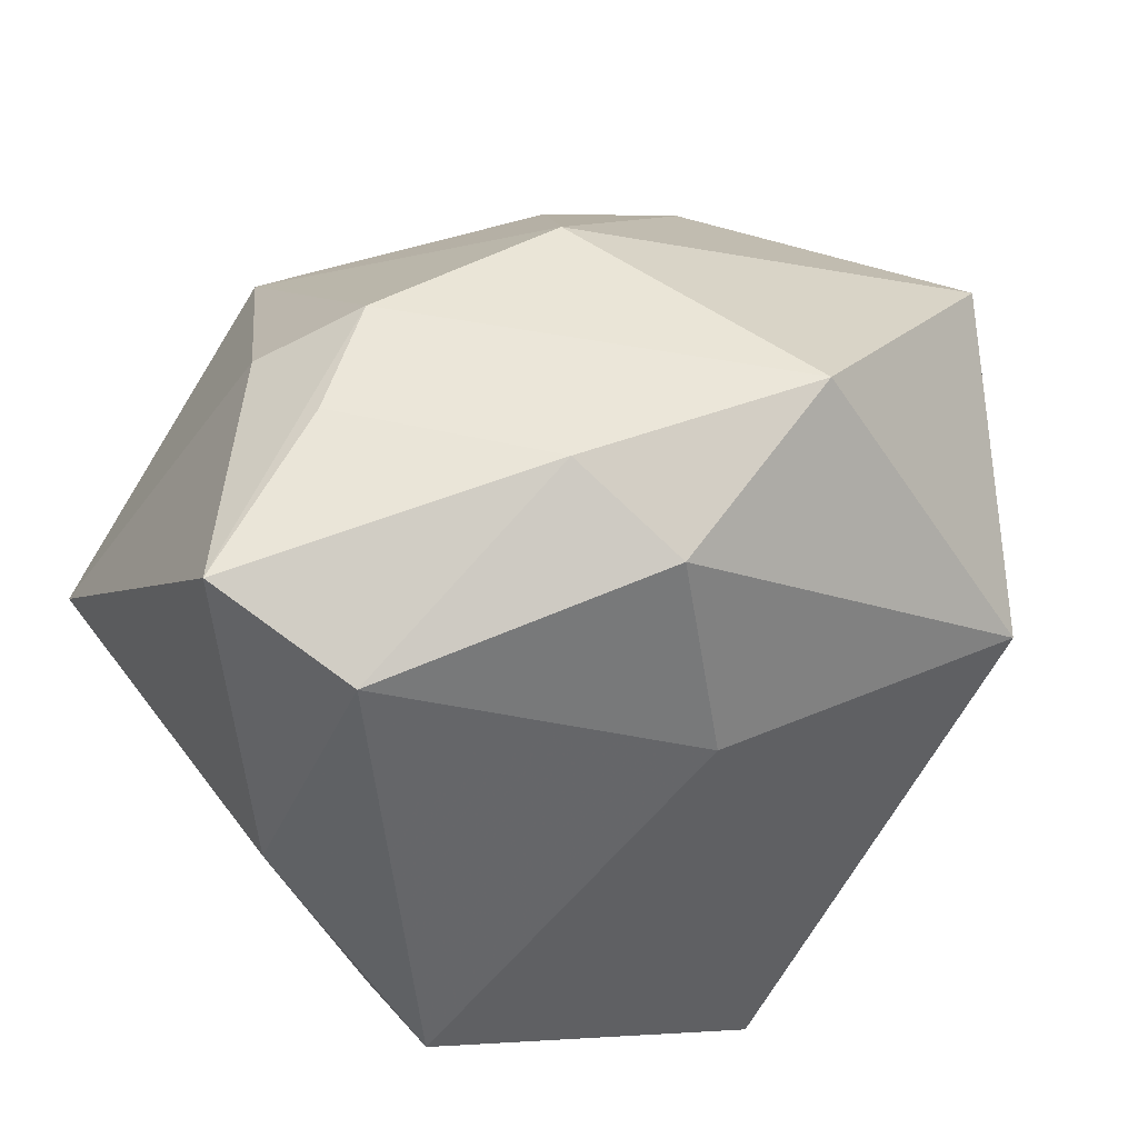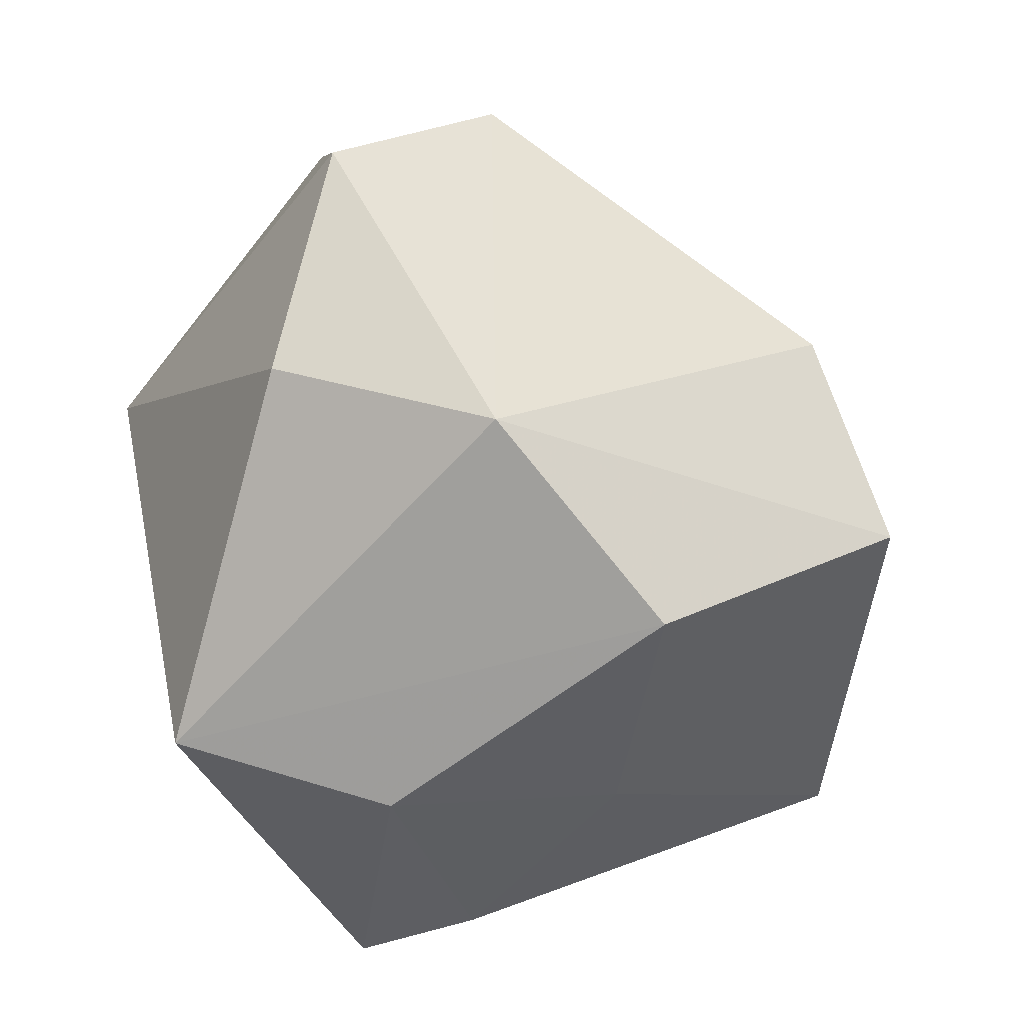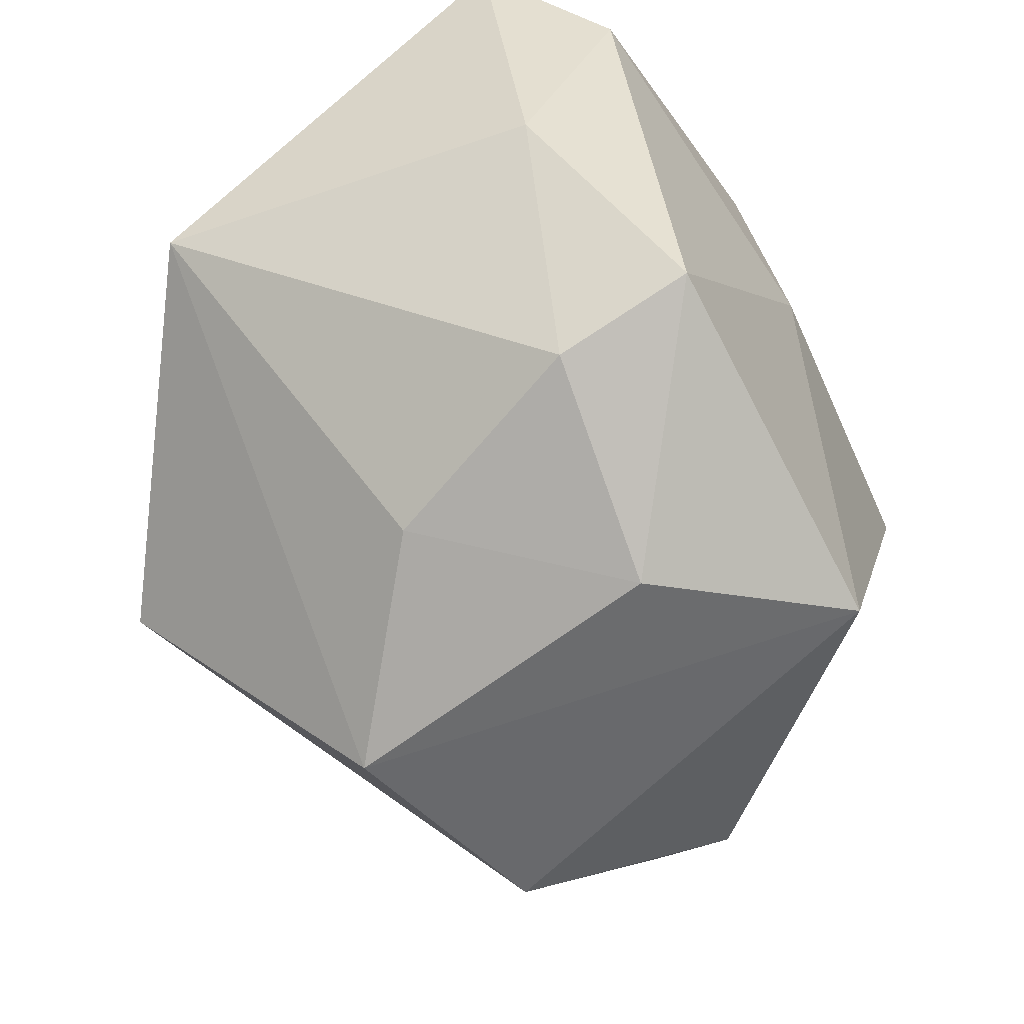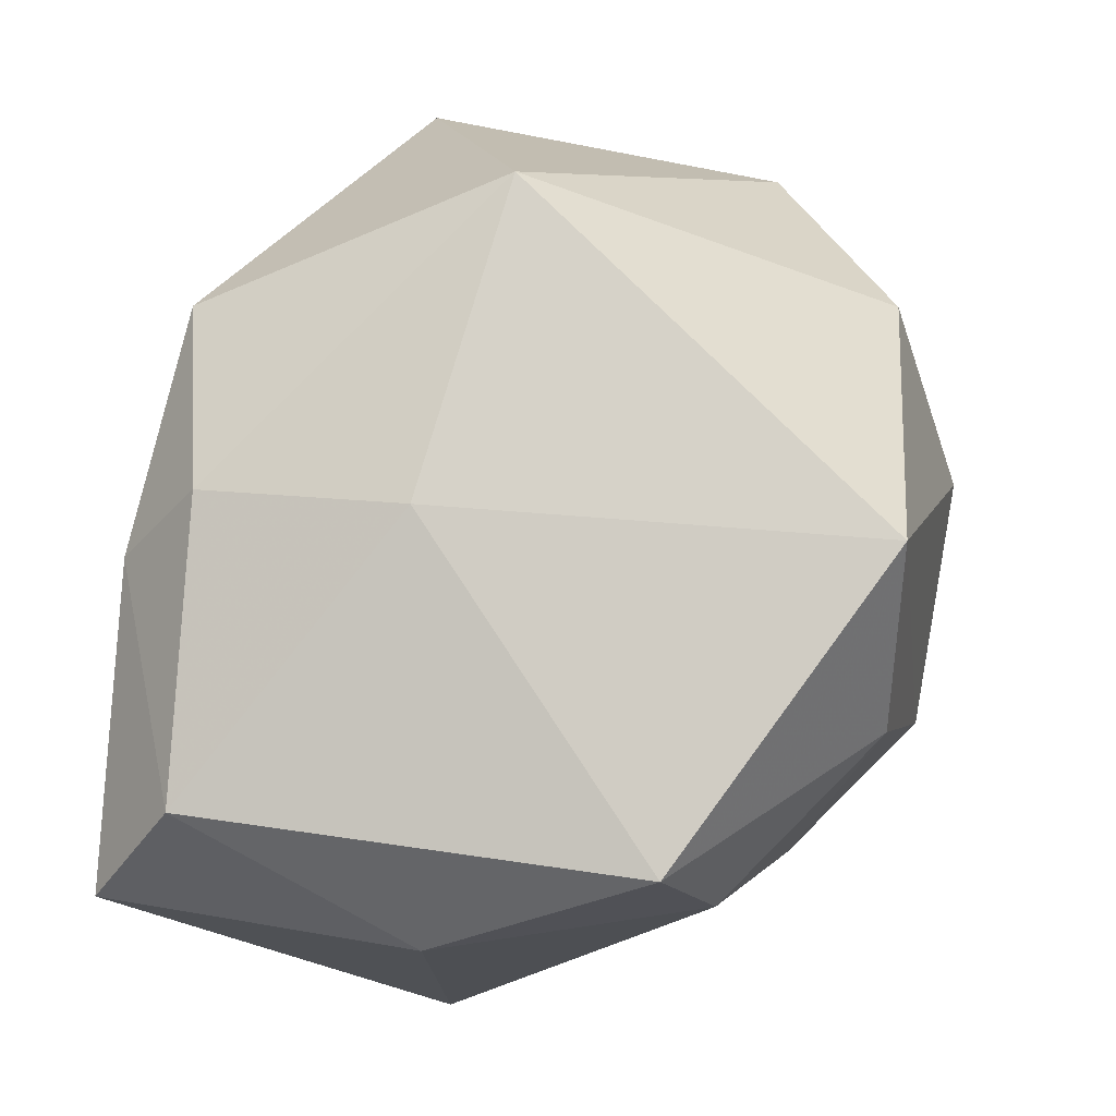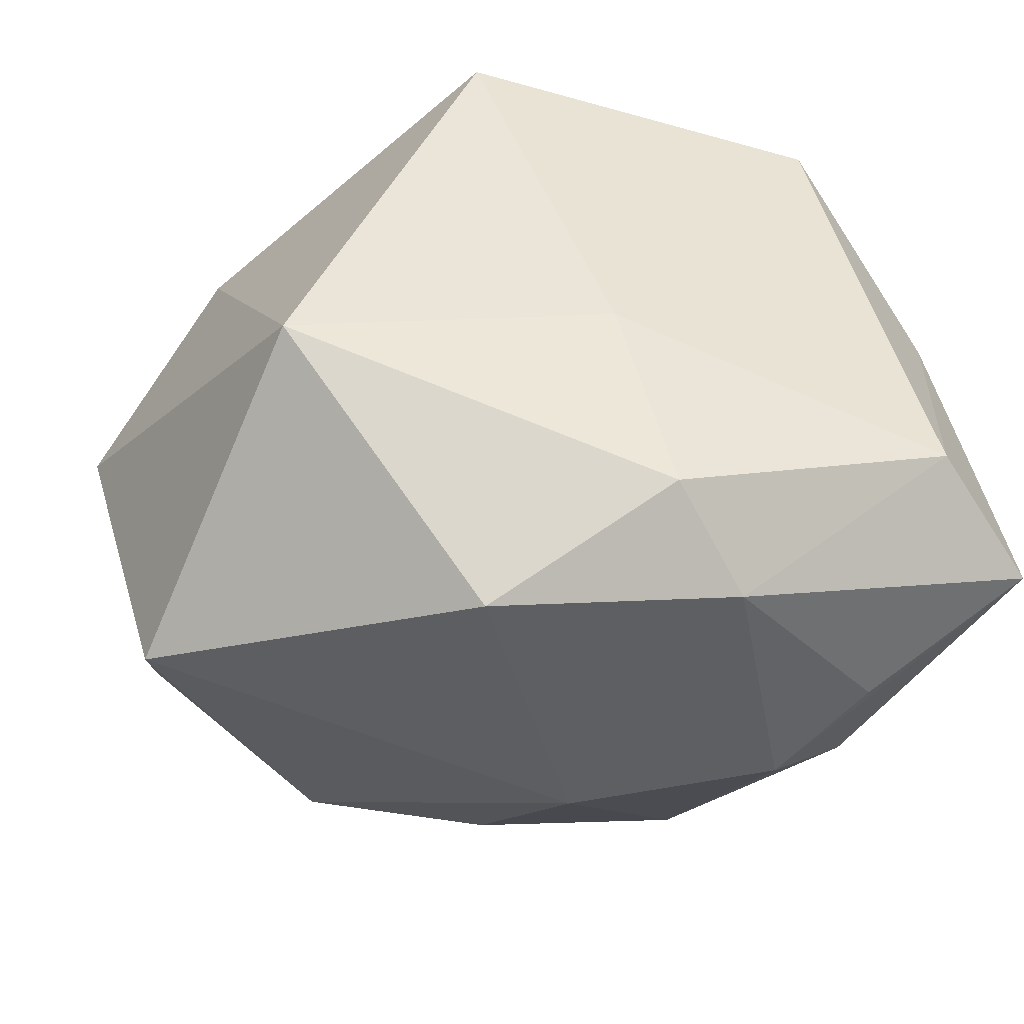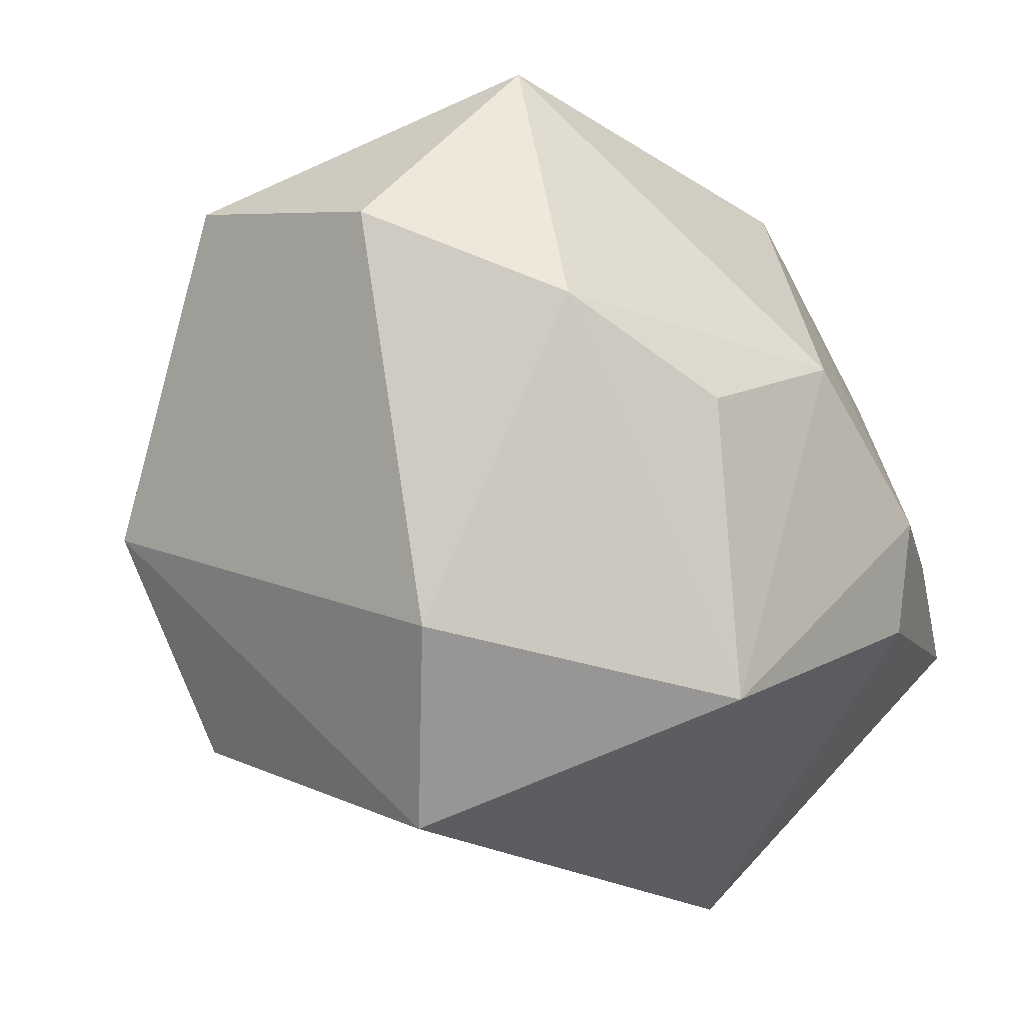
<metadata>
{"format":"obj","ext":"obj","renderer":"f3d","projection":"perspective","resolution":1024,"background":"white","views":[{"elev":46.1,"azim":-33.5,"up":"+Y"},{"elev":-77.6,"azim":110.8,"up":"+Y"},{"elev":-47.6,"azim":-69.6,"up":"+Y"},{"elev":73.6,"azim":-79.4,"up":"+Z"},{"elev":42.0,"azim":166.7,"up":"+Z"},{"elev":-66.9,"azim":115.2,"up":"+Z"}]}
</metadata>
<code>
v -0.03602 -0.01891 0.02998
v -0.01097 -0.01963 -0.04357
v -0.02427 -0.03209 -0.005257
v 0.01387 0.02807 -0.02432
v 0.01073 -0.008648 -0.04324
v -0.03711 0.02954 0.02369
v -0.02693 0.04025 0.0006478
v -0.01658 0.04119 -0.008348
v -0.03502 -0.02484 0.01588
v -0.0006444 -0.0363 0.03665
v -0.005119 0.01115 0.03464
v -0.01471 -0.03878 0.01719
v 0.03237 0.01858 -0.02588
v 0.04942 0.02083 0.004382
v 0.02143 -0.04415 -0.008646
v 0.03305 -0.03345 0.01216
v 0.05105 -0.01841 -0.0007246
v -0.01134 0.04049 0.01881
v 0.006465 0.03939 -0.009848
v 0.03008 0.007576 0.03665
v -0.006086 0.03308 0.02959
v 0.0478 0.0011 -0.0179
v -0.004642 -0.04474 -0.01727
v -0.04472 0.03696 0.01085
v -0.04472 0.001711 -0.02592
v -0.04472 0.002992 0.01592
v -0.01228 0.01803 -0.04169
v 0.01556 0.03902 0.02208
v -0.02651 0.03501 -0.01366
f 25 27 2
f 24 6 18
f 19 28 14
f 14 28 20
f 19 27 8
f 8 28 19
f 8 18 28
f 2 27 5
f 5 15 2
f 22 15 5
f 19 14 13
f 13 14 22
f 22 5 13
f 13 5 27
f 11 6 1
f 24 25 26
f 26 6 24
f 1 6 26
f 20 11 10
f 10 11 1
f 28 18 21
f 21 18 6
f 6 11 21
f 20 28 21
f 21 11 20
f 17 15 22
f 22 14 17
f 17 14 20
f 24 8 29
f 29 8 27
f 29 25 24
f 27 25 29
f 24 18 7
f 7 8 24
f 18 8 7
f 4 27 19
f 19 13 4
f 4 13 27
f 25 3 9
f 1 26 9
f 9 26 25
f 15 10 23
f 2 15 23
f 23 25 2
f 23 3 25
f 20 10 16
f 16 17 20
f 16 10 15
f 15 17 16
f 12 23 10
f 12 10 1
f 1 9 12
f 12 9 3
f 3 23 12

</code>
